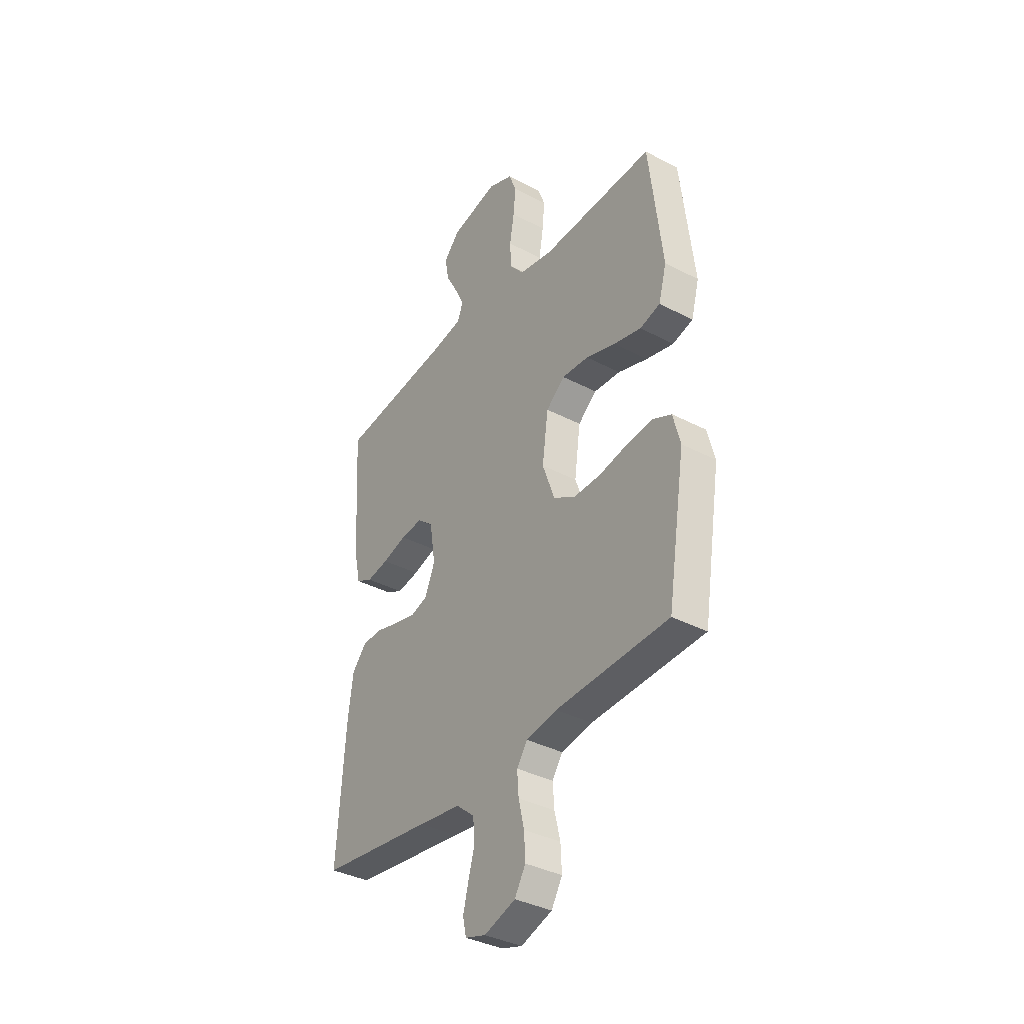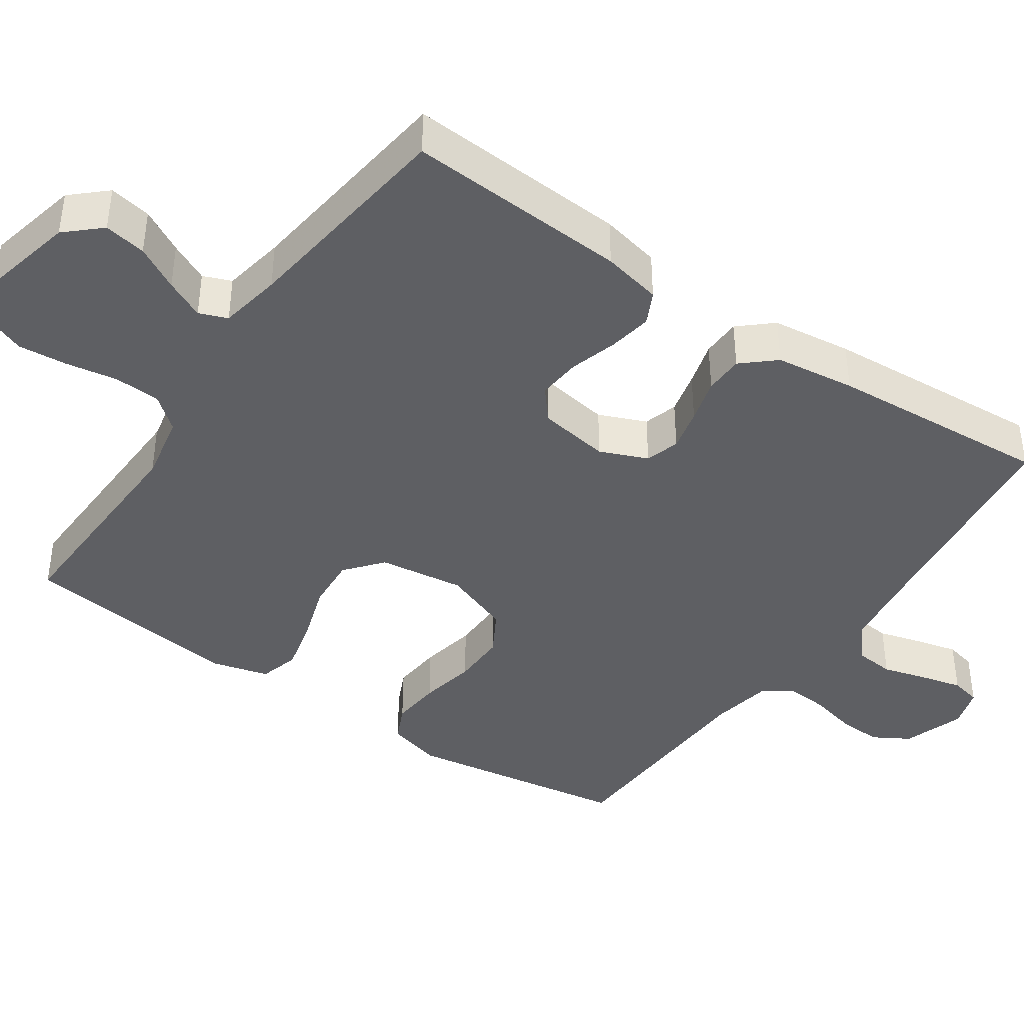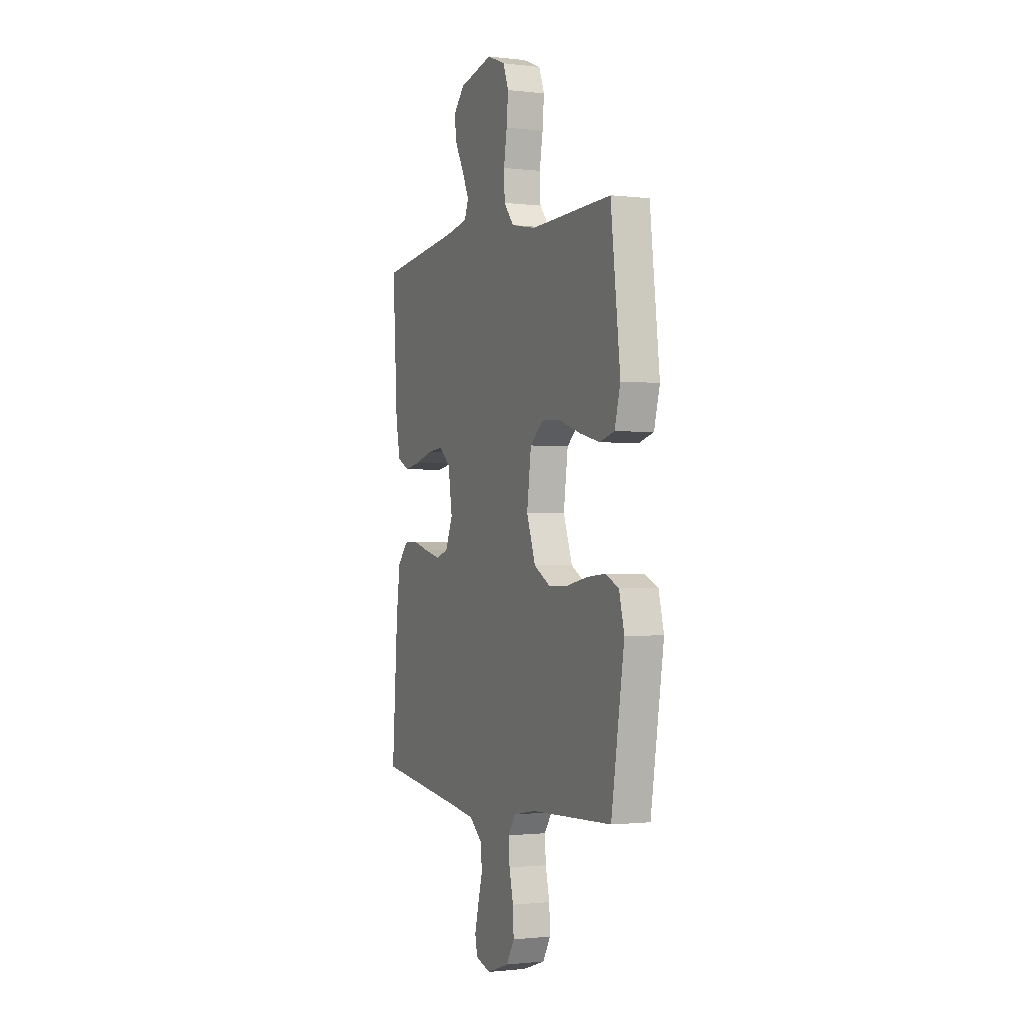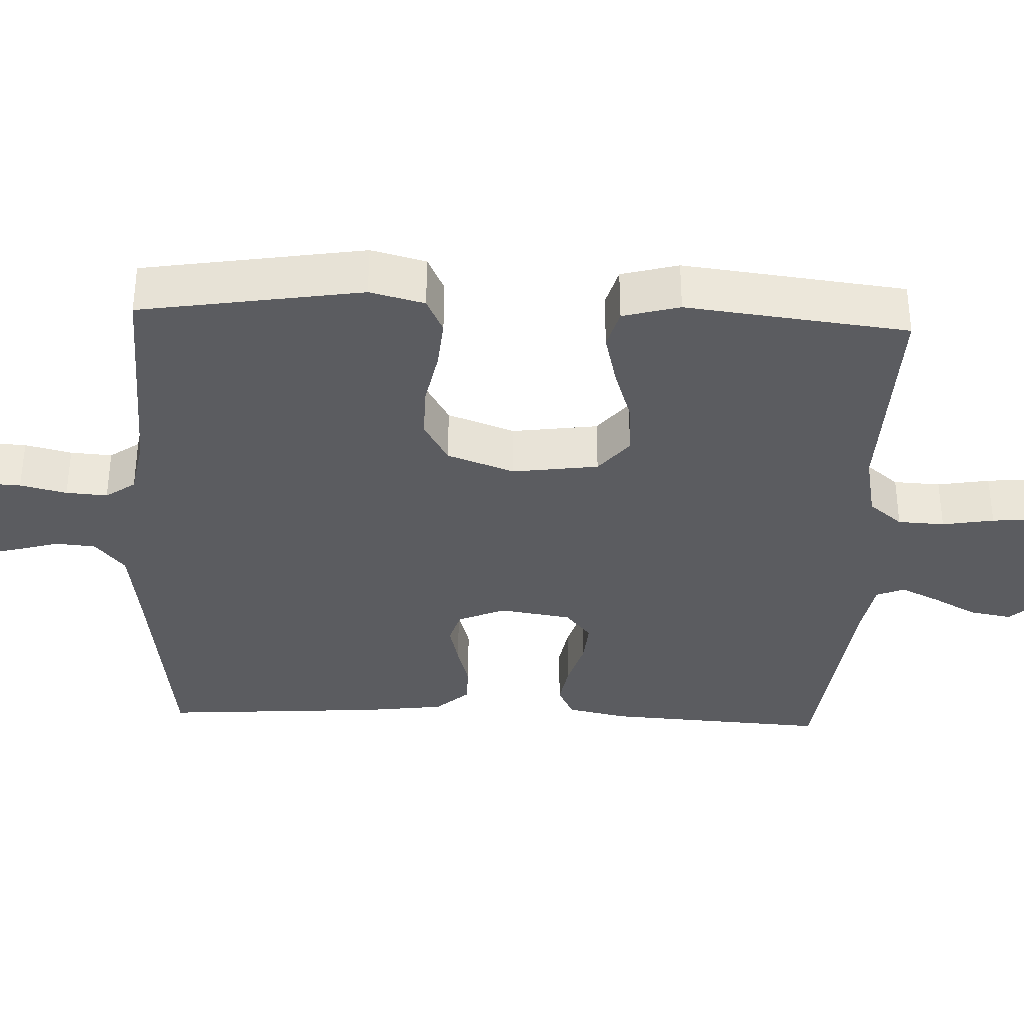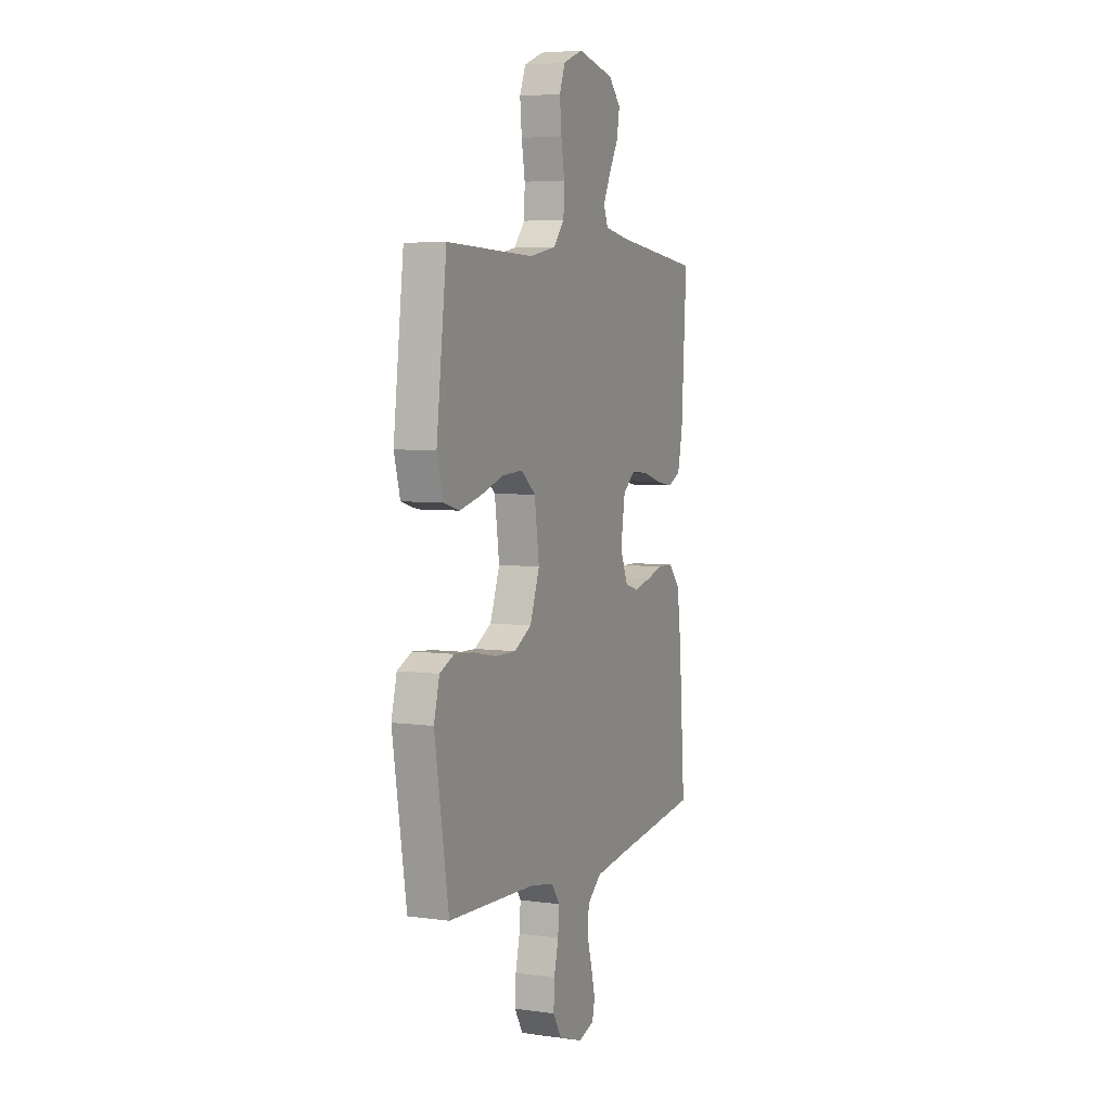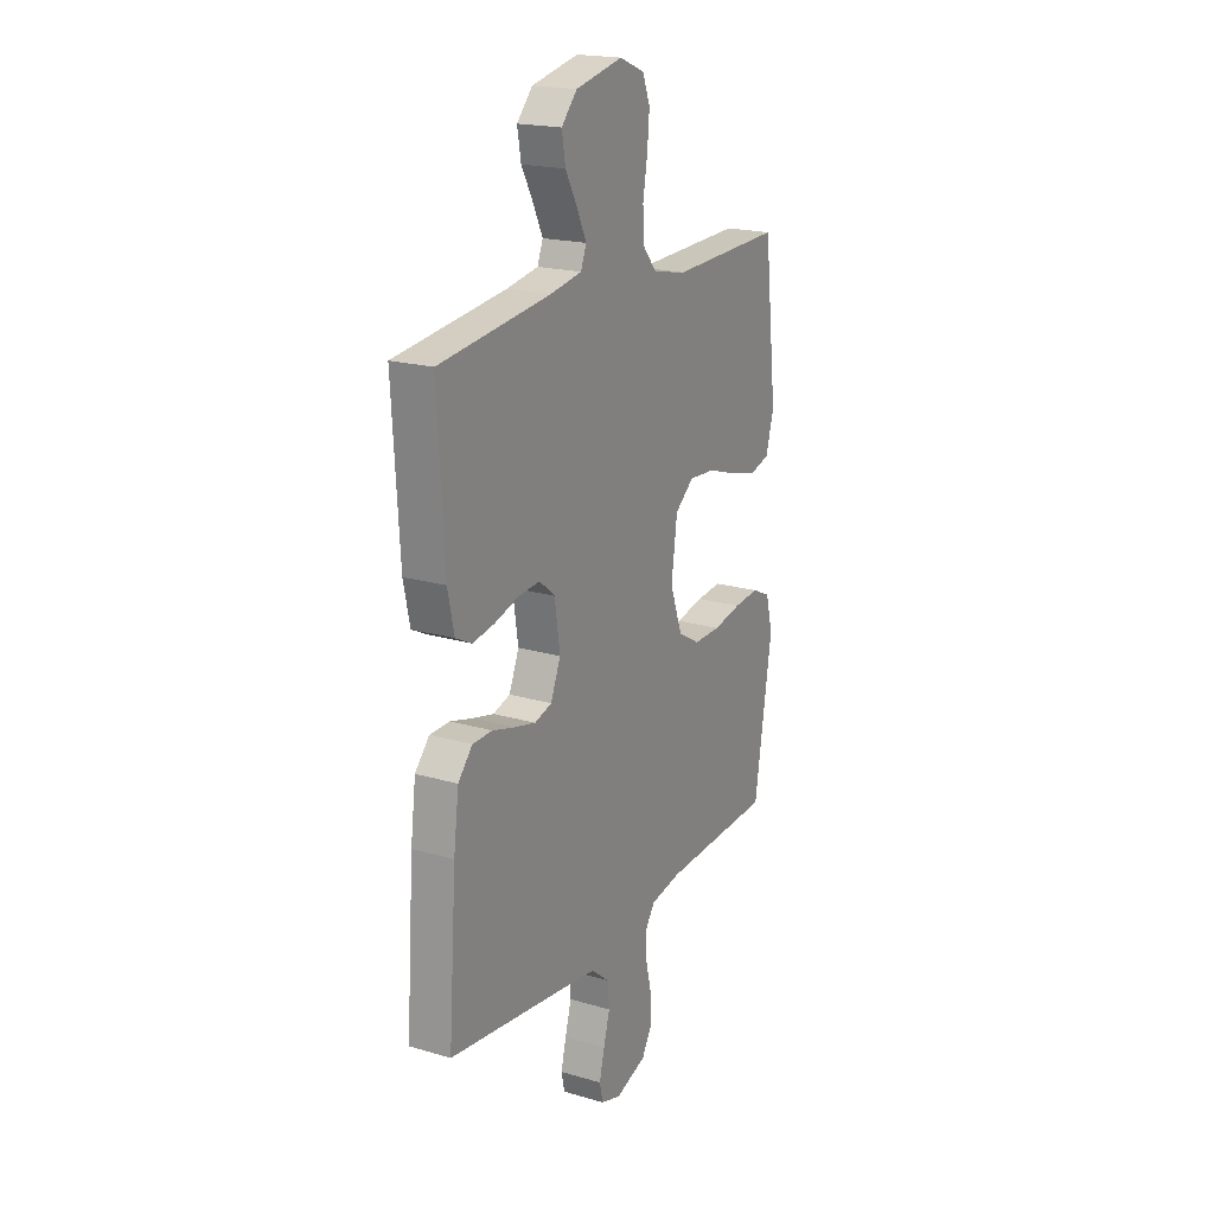
<metadata>
{"format":"obj","ext":"obj","renderer":"f3d","projection":"perspective","resolution":1024,"background":"white","views":[{"elev":-36.7,"azim":-124.3,"up":"+Z"},{"elev":-41.1,"azim":55.4,"up":"+Y"},{"elev":-1.2,"azim":-113.4,"up":"+Z"},{"elev":-35.2,"azim":-92.4,"up":"+Y"},{"elev":5.1,"azim":-66.5,"up":"+Z"},{"elev":19.7,"azim":118.6,"up":"+Z"}]}
</metadata>
<code>
v -0.5 0.07 -0.5
v -0.548 0.07 -0.2
v -0.529 0.07 -0.126
v -0.48 0.07 -0.103
v -0.412 0.07 -0.109
v -0.336 0.07 -0.124
v -0.263 0.07 -0.125
v -0.204 0.07 -0.091
v -0.171 0.07 0
v -0.187 0.07 0.116
v -0.237 0.07 0.157
v -0.308 0.07 0.152
v -0.387 0.07 0.126
v -0.46 0.07 0.108
v -0.514 0.07 0.123
v -0.535 0.07 0.2
v -0.5 0.07 0.5
v -0.2 0.07 0.491
v -0.109 0.07 0.509
v -0.072 0.07 0.554
v -0.069 0.07 0.617
v -0.081 0.07 0.687
v -0.087 0.07 0.753
v -0.067 0.07 0.805
v 0 0.07 0.832
v 0.126 0.07 0.804
v 0.168 0.07 0.758
v 0.158 0.07 0.701
v 0.126 0.07 0.642
v 0.101 0.07 0.589
v 0.116 0.07 0.551
v 0.2 0.07 0.536
v 0.5 0.07 0.5
v 0.482 0.07 0.2
v 0.465 0.07 0.12
v 0.421 0.07 0.098
v 0.362 0.07 0.108
v 0.298 0.07 0.127
v 0.239 0.07 0.132
v 0.197 0.07 0.097
v 0.182 0.07 0
v 0.209 0.07 -0.064
v 0.255 0.07 -0.078
v 0.313 0.07 -0.064
v 0.373 0.07 -0.047
v 0.426 0.07 -0.048
v 0.465 0.07 -0.092
v 0.479 0.07 -0.2
v 0.5 0.07 -0.5
v 0.2 0.07 -0.539
v 0.086 0.07 -0.555
v 0.038 0.07 -0.595
v 0.033 0.07 -0.649
v 0.05 0.07 -0.709
v 0.064 0.07 -0.765
v 0.055 0.07 -0.806
v 0 0.07 -0.823
v -0.083 0.07 -0.795
v -0.112 0.07 -0.746
v -0.109 0.07 -0.686
v -0.094 0.07 -0.623
v -0.09 0.07 -0.567
v -0.118 0.07 -0.527
v -0.2 0.07 -0.512
v -0.5 0 -0.5
v -0.548 0 -0.2
v -0.529 0 -0.126
v -0.48 0 -0.103
v -0.412 0 -0.109
v -0.336 0 -0.124
v -0.263 0 -0.125
v -0.204 0 -0.091
v -0.171 0 0
v -0.187 0 0.116
v -0.237 0 0.157
v -0.308 0 0.152
v -0.387 0 0.126
v -0.46 0 0.108
v -0.514 0 0.123
v -0.535 0 0.2
v -0.5 0 0.5
v -0.2 0 0.491
v -0.109 0 0.509
v -0.072 0 0.554
v -0.069 0 0.617
v -0.081 0 0.687
v -0.087 0 0.753
v -0.067 0 0.805
v 0 0 0.832
v 0.126 0 0.804
v 0.168 0 0.758
v 0.158 0 0.701
v 0.126 0 0.642
v 0.101 0 0.589
v 0.116 0 0.551
v 0.2 0 0.536
v 0.5 0 0.5
v 0.482 0 0.2
v 0.465 0 0.12
v 0.421 0 0.098
v 0.362 0 0.108
v 0.298 0 0.127
v 0.239 0 0.132
v 0.197 0 0.097
v 0.182 0 0
v 0.209 0 -0.064
v 0.255 0 -0.078
v 0.313 0 -0.064
v 0.373 0 -0.047
v 0.426 0 -0.048
v 0.465 0 -0.092
v 0.479 0 -0.2
v 0.5 0 -0.5
v 0.2 0 -0.539
v 0.086 0 -0.555
v 0.038 0 -0.595
v 0.033 0 -0.649
v 0.05 0 -0.709
v 0.064 0 -0.765
v 0.055 0 -0.806
v 0 0 -0.823
v -0.083 0 -0.795
v -0.112 0 -0.746
v -0.109 0 -0.686
v -0.094 0 -0.623
v -0.09 0 -0.567
v -0.118 0 -0.527
v -0.2 0 -0.512
f 59 60 61
f 58 59 61
f 57 58 61
f 56 57 61
f 55 56 61
f 54 55 61
f 53 54 61
f 52 53 61 62
f 51 52 62 63
f 48 49 50
f 47 48 50
f 46 47 50
f 45 46 50
f 44 45 50
f 51 63 64
f 50 51 64
f 44 50 64
f 43 44 64
f 36 37 38
f 35 36 38
f 34 35 38
f 33 34 38
f 32 33 38
f 31 32 38 39
f 30 31 39 40
f 27 28 29
f 26 27 29
f 25 26 29
f 24 25 29
f 23 24 29
f 22 23 29
f 21 22 29
f 20 21 29 30
f 30 40 41
f 20 30 41
f 19 20 41
f 16 17 18
f 15 16 18
f 14 15 18
f 13 14 18
f 12 13 18
f 11 12 18 19
f 4 5 6
f 3 4 6
f 2 3 6
f 1 2 6
f 64 1 6
f 64 6 7
f 64 7 8
f 43 64 8
f 42 43 8
f 19 41 42
f 11 19 42
f 10 11 42
f 9 10 42
f 8 9 42
f 125 124 123
f 125 123 122
f 125 122 121
f 125 121 120
f 125 120 119
f 125 119 118
f 125 118 117
f 126 125 117 116
f 127 126 116 115
f 114 113 112
f 114 112 111
f 114 111 110
f 114 110 109
f 114 109 108
f 128 127 115
f 128 115 114
f 128 114 108
f 128 108 107
f 102 101 100
f 102 100 99
f 102 99 98
f 102 98 97
f 102 97 96
f 103 102 96 95
f 104 103 95 94
f 93 92 91
f 93 91 90
f 93 90 89
f 93 89 88
f 93 88 87
f 93 87 86
f 93 86 85
f 94 93 85 84
f 105 104 94
f 105 94 84
f 105 84 83
f 82 81 80
f 82 80 79
f 82 79 78
f 82 78 77
f 82 77 76
f 83 82 76 75
f 70 69 68
f 70 68 67
f 70 67 66
f 70 66 65
f 70 65 128
f 71 70 128
f 72 71 128
f 72 128 107
f 72 107 106
f 106 105 83
f 106 83 75
f 106 75 74
f 106 74 73
f 106 73 72
f 1 65 66 2
f 2 66 67 3
f 3 67 68 4
f 4 68 69 5
f 5 69 70 6
f 6 70 71 7
f 7 71 72 8
f 8 72 73 9
f 9 73 74 10
f 10 74 75 11
f 11 75 76 12
f 12 76 77 13
f 13 77 78 14
f 14 78 79 15
f 15 79 80 16
f 16 80 81 17
f 17 81 82 18
f 18 82 83 19
f 19 83 84 20
f 20 84 85 21
f 21 85 86 22
f 22 86 87 23
f 23 87 88 24
f 24 88 89 25
f 25 89 90 26
f 26 90 91 27
f 27 91 92 28
f 28 92 93 29
f 29 93 94 30
f 30 94 95 31
f 31 95 96 32
f 32 96 97 33
f 33 97 98 34
f 34 98 99 35
f 35 99 100 36
f 36 100 101 37
f 37 101 102 38
f 38 102 103 39
f 39 103 104 40
f 40 104 105 41
f 41 105 106 42
f 42 106 107 43
f 43 107 108 44
f 44 108 109 45
f 45 109 110 46
f 46 110 111 47
f 47 111 112 48
f 48 112 113 49
f 49 113 114 50
f 50 114 115 51
f 51 115 116 52
f 52 116 117 53
f 53 117 118 54
f 54 118 119 55
f 55 119 120 56
f 56 120 121 57
f 57 121 122 58
f 58 122 123 59
f 59 123 124 60
f 60 124 125 61
f 61 125 126 62
f 62 126 127 63
f 63 127 128 64
f 64 128 65 1

</code>
